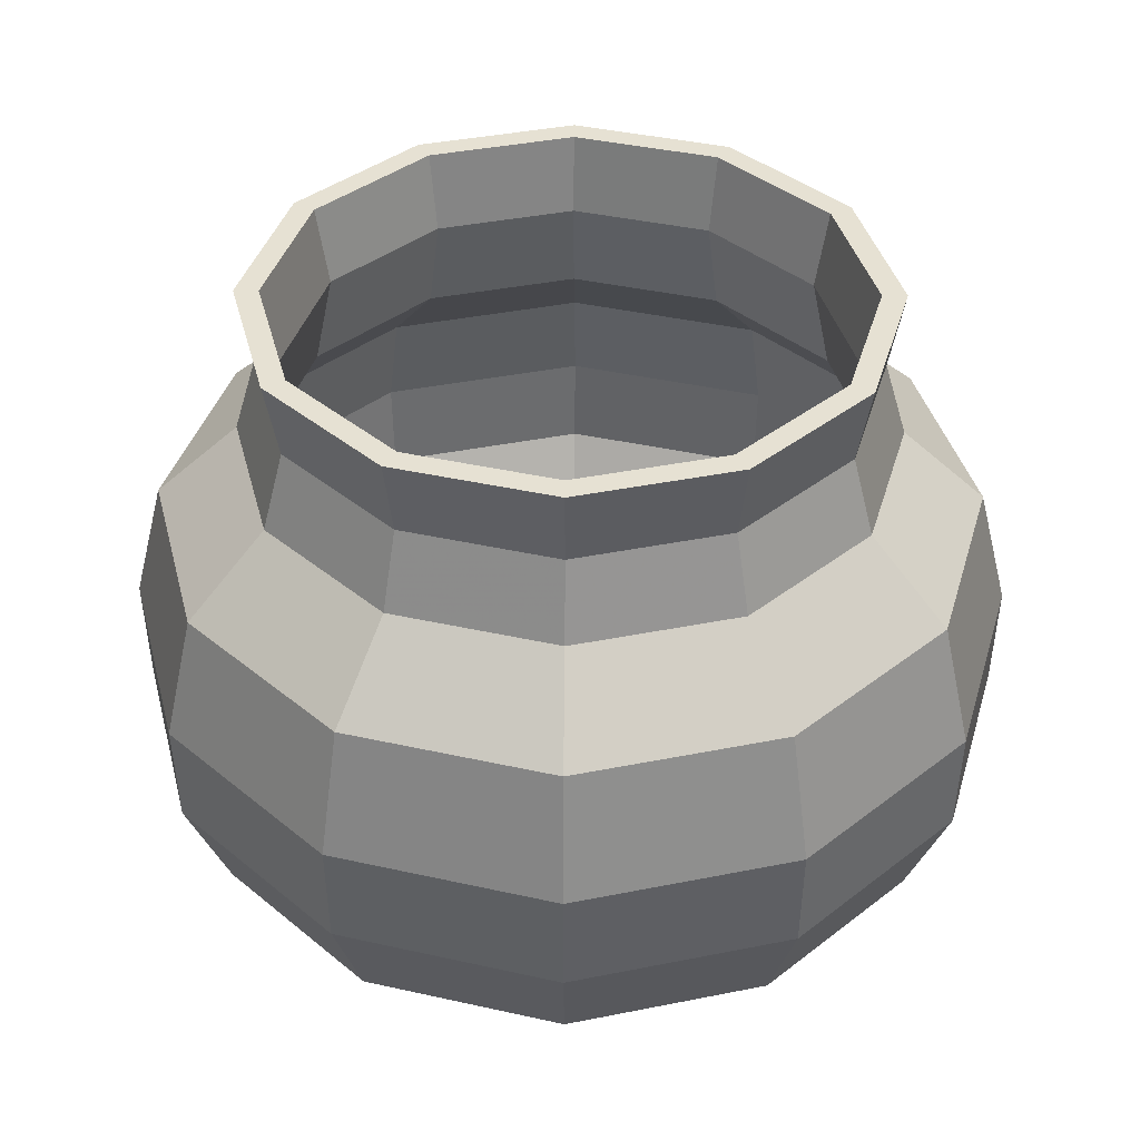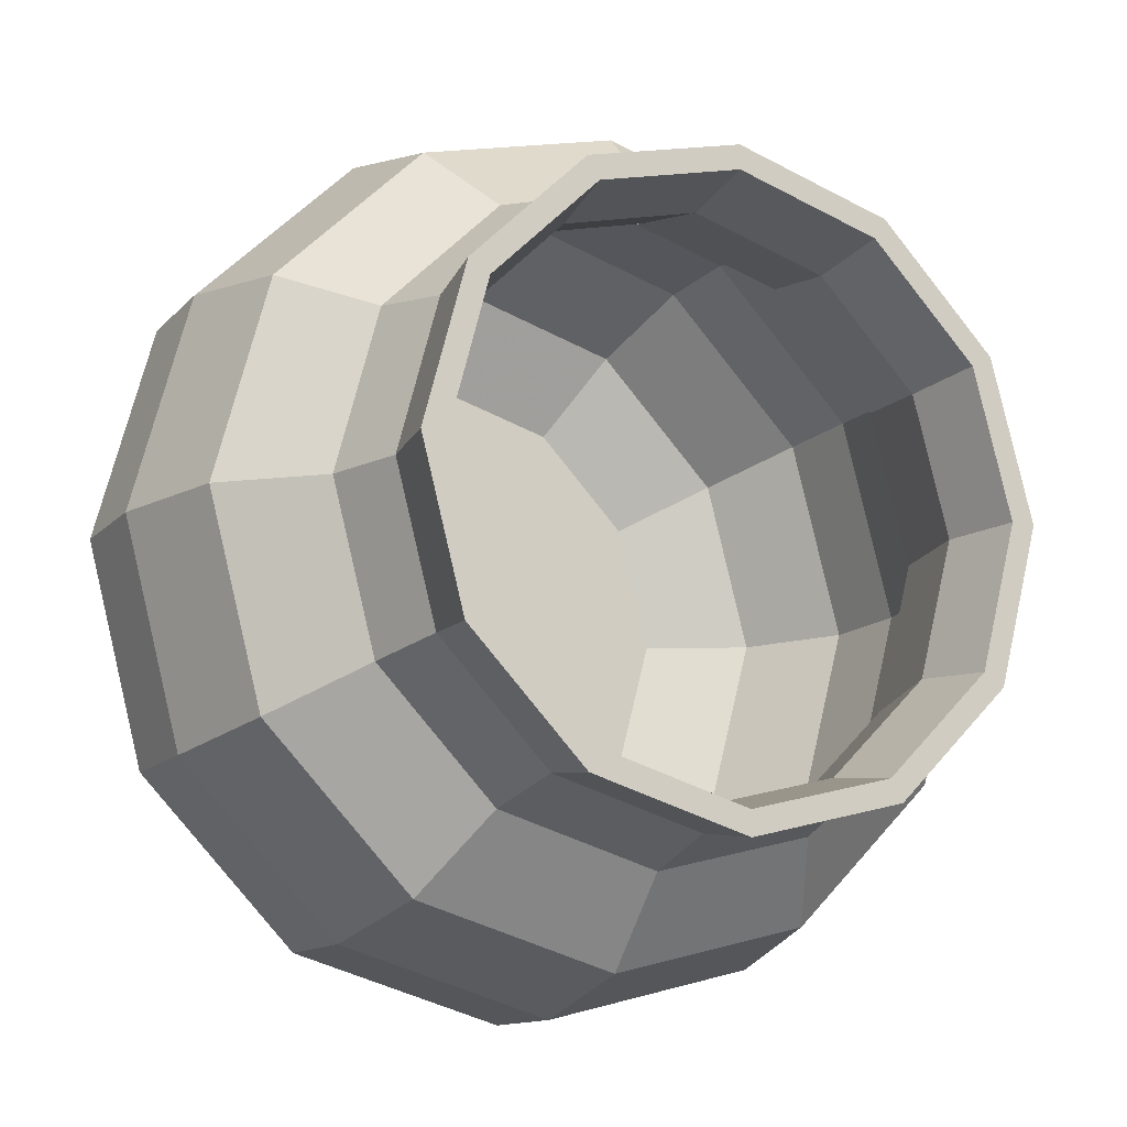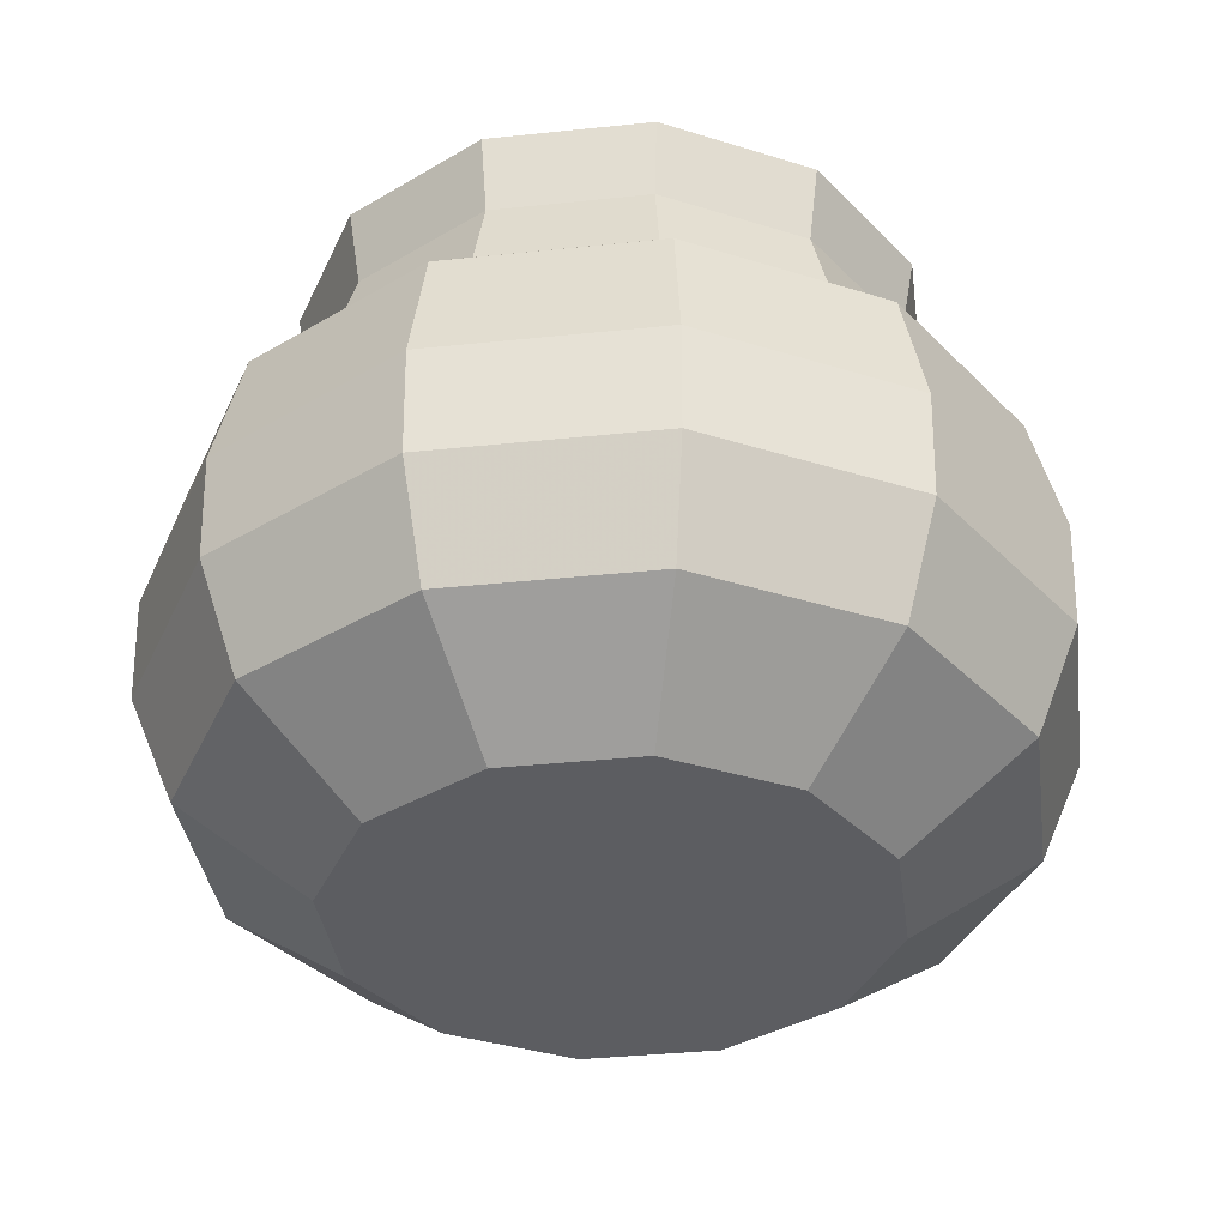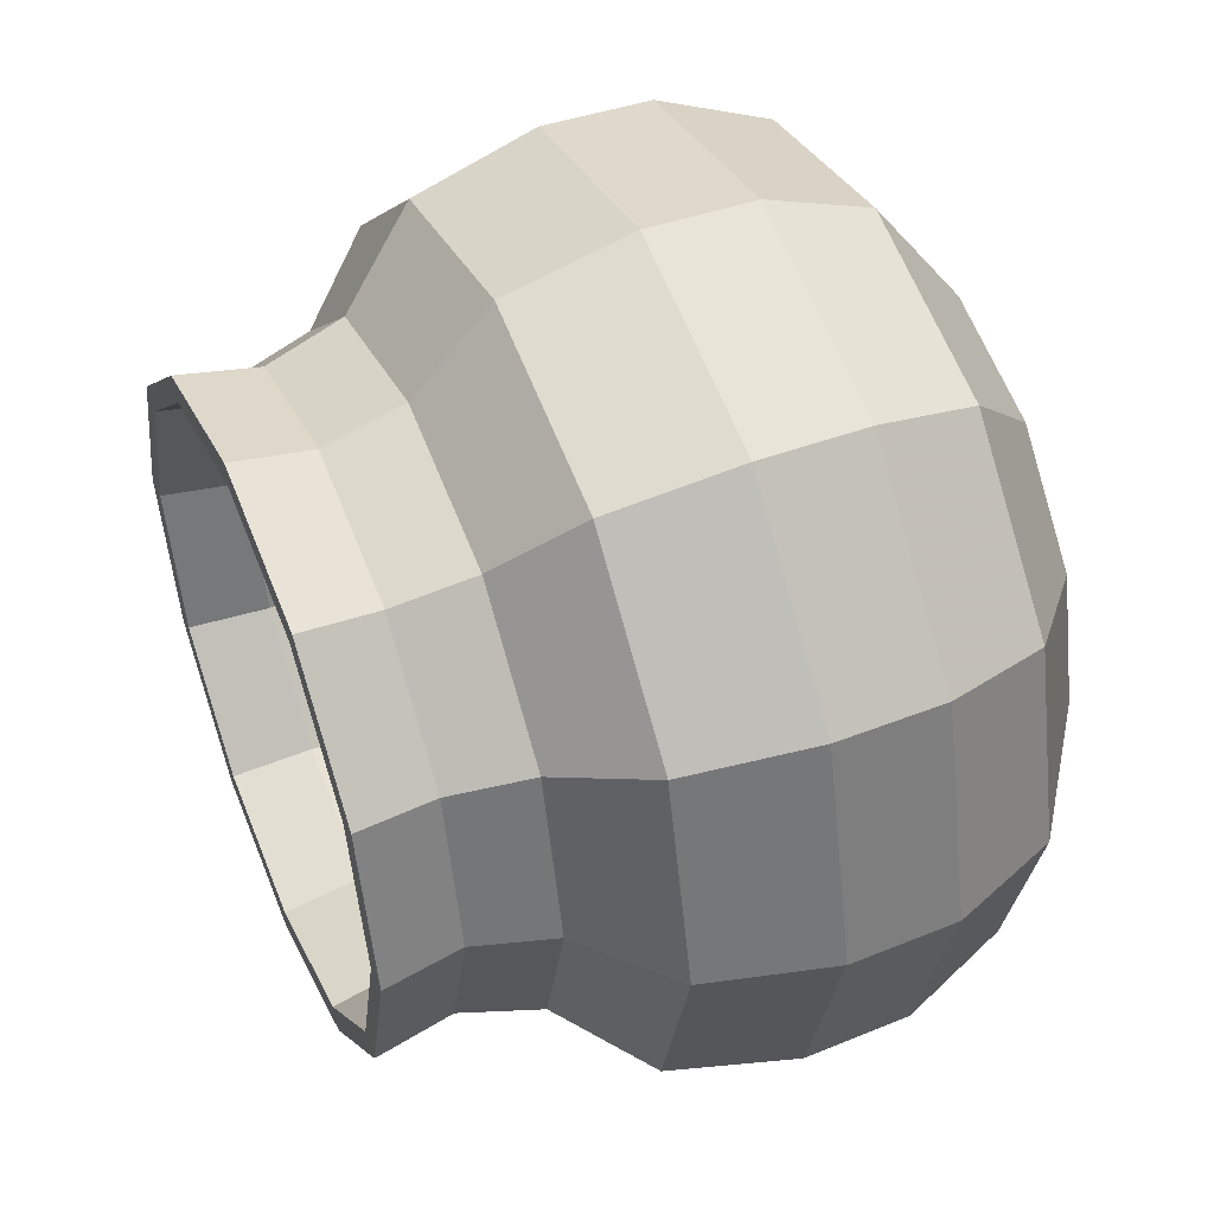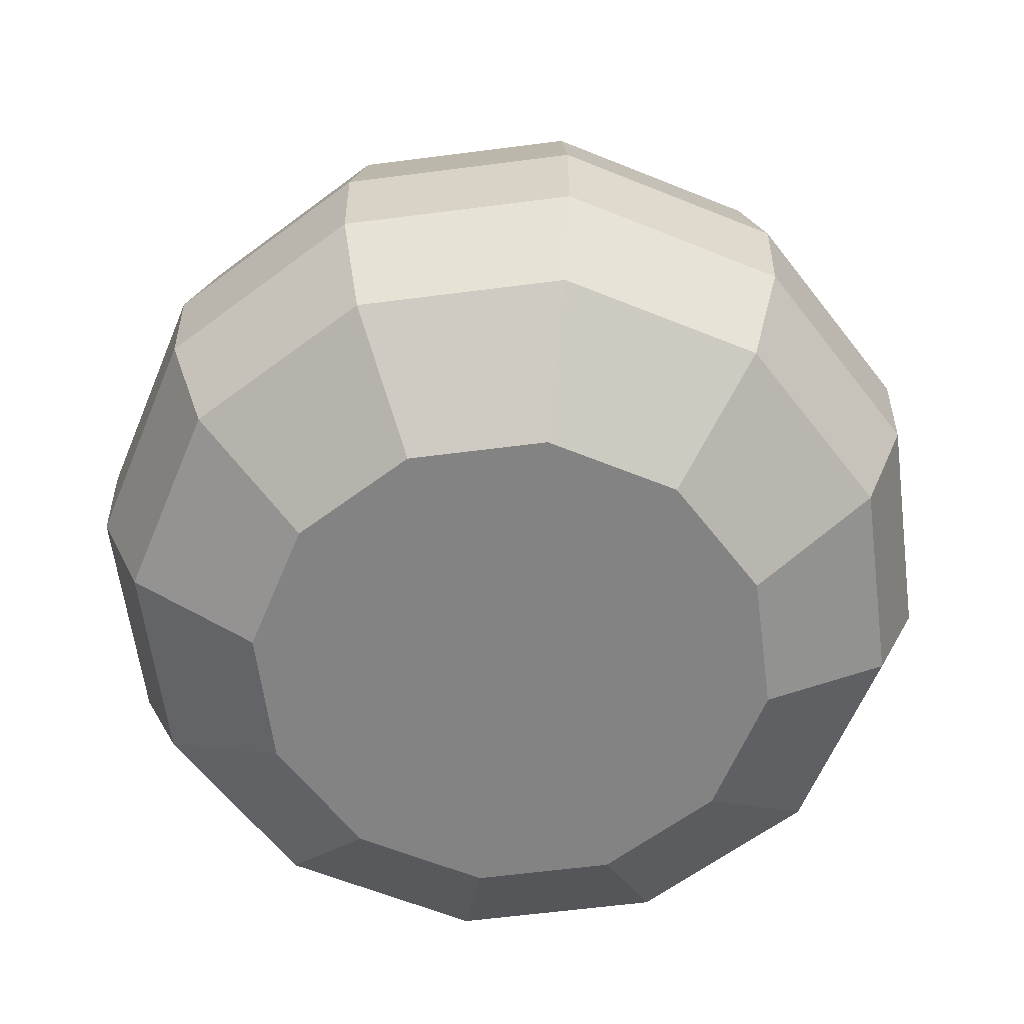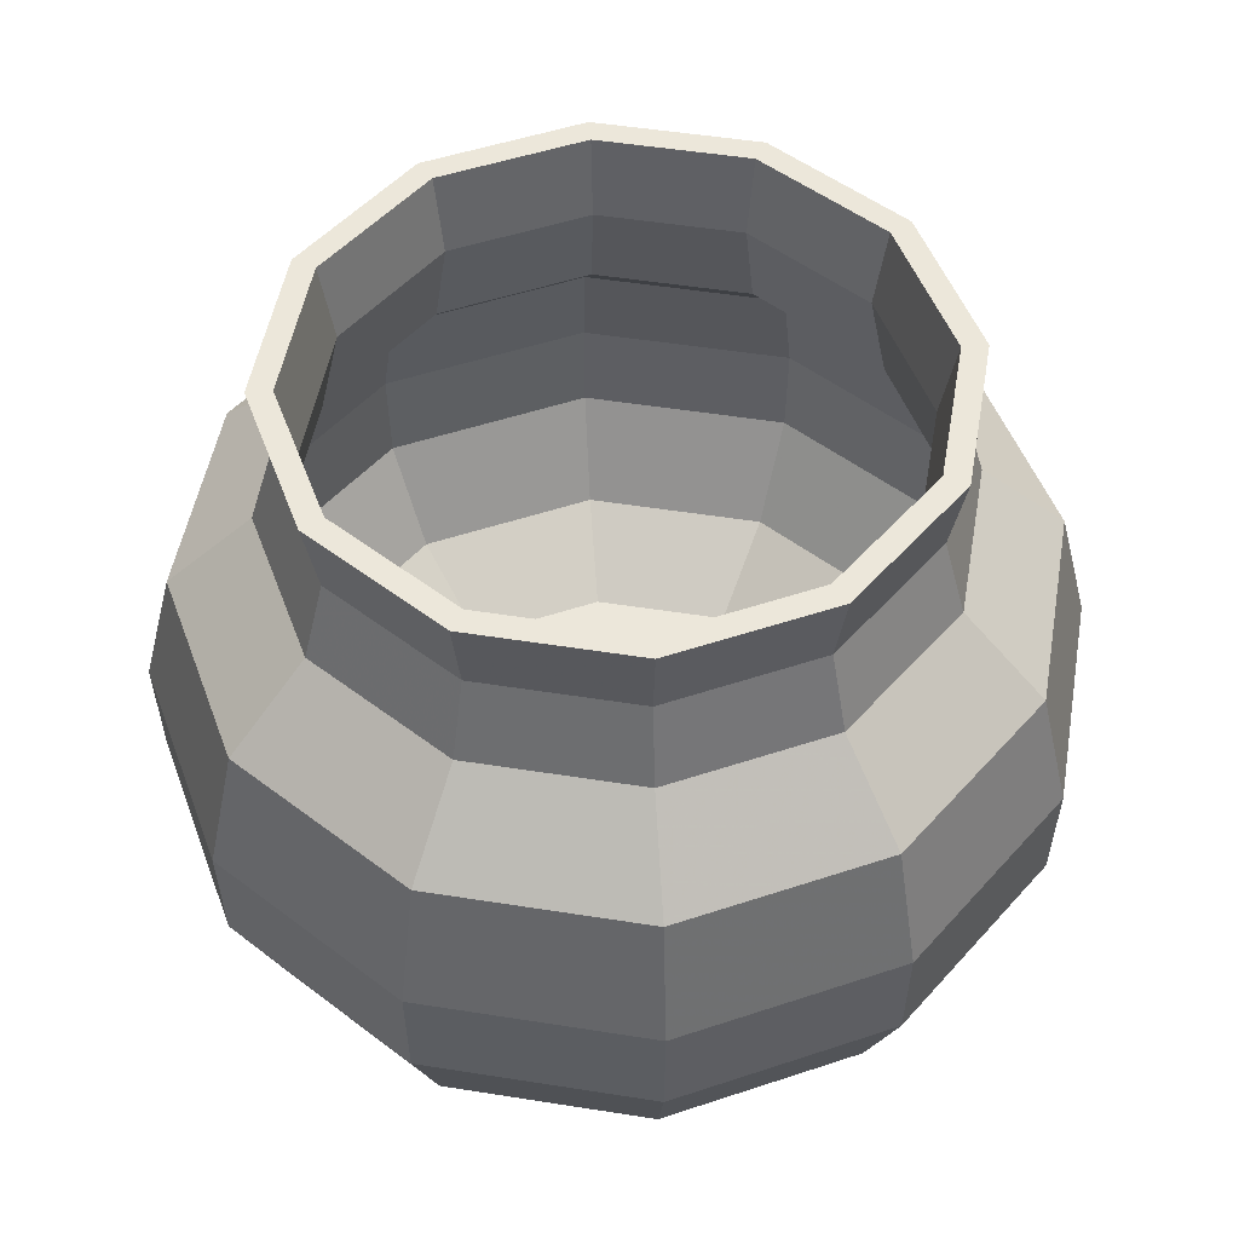
<metadata>
{"format":"obj","ext":"obj","renderer":"f3d","projection":"perspective","resolution":1024,"background":"white","views":[{"elev":38.8,"azim":120.8,"up":"+Y"},{"elev":-14.6,"azim":151.3,"up":"+Z"},{"elev":-36.3,"azim":172.8,"up":"+Y"},{"elev":48.1,"azim":-112.8,"up":"+Z"},{"elev":-61.1,"azim":22.5,"up":"+Y"},{"elev":50.4,"azim":144.9,"up":"+Y"}]}
</metadata>
<code>
g
v 0 0 0
v -5 0 0
v -7.487 1.724 0
v -8.334 3.758 0
v -8.4 5.796 0
v -7.8 8.203 0
v -6.2 9.69 0
v -5.759 11.19 0
v -6.032 12.69 0
v -5.569 12.69 0
v -5.296 11.19 0
v -5.738 9.323 0
v -7.433 7.642 0
v -7.888 5.708 0
v -7.821 3.937 0
v -6.765 2.032 0
v -4.975 0.9225 0
v 0.004272 0.9225 0
v 0 0 0
v -4.33 0 2.5
v -6.484 1.724 3.744
v -7.217 3.758 4.167
v -7.275 5.796 4.2
v -6.755 8.203 3.9
v -5.369 9.69 3.1
v -4.988 11.19 2.88
v -5.224 12.69 3.016
v -4.823 12.69 2.784
v -4.586 11.19 2.648
v -4.969 9.323 2.869
v -6.437 7.642 3.716
v -6.831 5.708 3.944
v -6.773 3.937 3.911
v -5.859 2.032 3.382
v -4.308 0.9225 2.487
v 0.0037 0.9225 -0.002136
v 0 0 0
v -2.5 0 4.33
v -3.744 1.724 6.484
v -4.167 3.758 7.217
v -4.2 5.796 7.275
v -3.9 8.203 6.755
v -3.1 9.69 5.369
v -2.88 11.19 4.988
v -3.016 12.69 5.224
v -2.784 12.69 4.823
v -2.648 11.19 4.586
v -2.869 9.323 4.969
v -3.716 7.642 6.437
v -3.944 5.708 6.831
v -3.911 3.937 6.773
v -3.382 2.032 5.859
v -2.487 0.9225 4.308
v 0.002136 0.9225 -0.0037
v 0 0 0
v -3.062e-16 0 5
v -4.584e-16 1.724 7.487
v -5.103e-16 3.758 8.334
v -5.144e-16 5.796 8.4
v -4.776e-16 8.203 7.8
v -3.796e-16 9.69 6.2
v -3.526e-16 11.19 5.759
v -3.693e-16 12.69 6.032
v -3.41e-16 12.69 5.569
v -3.243e-16 11.19 5.296
v -3.514e-16 9.323 5.738
v -4.551e-16 7.642 7.433
v -4.83e-16 5.708 7.888
v -4.789e-16 3.937 7.821
v -4.142e-16 2.032 6.765
v -3.046e-16 0.9225 4.975
v 2.616e-19 0.9225 -0.004272
v 0 0 0
v 2.5 0 4.33
v 3.744 1.724 6.484
v 4.167 3.758 7.217
v 4.2 5.796 7.275
v 3.9 8.203 6.755
v 3.1 9.69 5.369
v 2.88 11.19 4.988
v 3.016 12.69 5.224
v 2.784 12.69 4.823
v 2.648 11.19 4.586
v 2.869 9.323 4.969
v 3.716 7.642 6.437
v 3.944 5.708 6.831
v 3.911 3.937 6.773
v 3.382 2.032 5.859
v 2.487 0.9225 4.308
v -0.002136 0.9225 -0.0037
v 0 0 0
v 4.33 0 2.5
v 6.484 1.724 3.744
v 7.217 3.758 4.167
v 7.275 5.796 4.2
v 6.755 8.203 3.9
v 5.369 9.69 3.1
v 4.988 11.19 2.88
v 5.224 12.69 3.016
v 4.823 12.69 2.784
v 4.586 11.19 2.648
v 4.969 9.323 2.869
v 6.437 7.642 3.716
v 6.831 5.708 3.944
v 6.773 3.937 3.911
v 5.859 2.032 3.382
v 4.308 0.9225 2.487
v -0.0037 0.9225 -0.002136
v 0 0 0
v 5 0 6.123e-16
v 7.487 1.724 9.169e-16
v 8.334 3.758 1.021e-15
v 8.4 5.796 1.029e-15
v 7.8 8.203 9.552e-16
v 6.2 9.69 7.593e-16
v 5.759 11.19 7.053e-16
v 6.032 12.69 7.387e-16
v 5.569 12.69 6.82e-16
v 5.296 11.19 6.486e-16
v 5.738 9.323 7.027e-16
v 7.433 7.642 9.103e-16
v 7.888 5.708 9.659e-16
v 7.821 3.937 9.578e-16
v 6.765 2.032 8.285e-16
v 4.975 0.9225 6.092e-16
v -0.004272 0.9225 -5.232e-19
v 0 0 0
v 4.33 0 -2.5
v 6.484 1.724 -3.744
v 7.217 3.758 -4.167
v 7.275 5.796 -4.2
v 6.755 8.203 -3.9
v 5.369 9.69 -3.1
v 4.988 11.19 -2.88
v 5.224 12.69 -3.016
v 4.823 12.69 -2.784
v 4.586 11.19 -2.648
v 4.969 9.323 -2.869
v 6.437 7.642 -3.716
v 6.831 5.708 -3.944
v 6.773 3.937 -3.911
v 5.859 2.032 -3.382
v 4.308 0.9225 -2.487
v -0.0037 0.9225 0.002136
v 0 0 0
v 2.5 0 -4.33
v 3.744 1.724 -6.484
v 4.167 3.758 -7.217
v 4.2 5.796 -7.275
v 3.9 8.203 -6.755
v 3.1 9.69 -5.369
v 2.88 11.19 -4.988
v 3.016 12.69 -5.224
v 2.784 12.69 -4.823
v 2.648 11.19 -4.586
v 2.869 9.323 -4.969
v 3.716 7.642 -6.437
v 3.944 5.708 -6.831
v 3.911 3.937 -6.773
v 3.382 2.032 -5.859
v 2.487 0.9225 -4.308
v -0.002136 0.9225 0.0037
v 0 0 0
v 9.185e-16 0 -5
v 1.375e-15 1.724 -7.487
v 1.531e-15 3.758 -8.334
v 1.543e-15 5.796 -8.4
v 1.433e-15 8.203 -7.8
v 1.139e-15 9.69 -6.2
v 1.058e-15 11.19 -5.759
v 1.108e-15 12.69 -6.032
v 1.023e-15 12.69 -5.569
v 9.728e-16 11.19 -5.296
v 1.054e-15 9.323 -5.738
v 1.365e-15 7.642 -7.433
v 1.449e-15 5.708 -7.888
v 1.437e-15 3.937 -7.821
v 1.243e-15 2.032 -6.765
v 9.138e-16 0.9225 -4.975
v -7.848e-19 0.9225 0.004272
v 0 0 0
v -2.5 0 -4.33
v -3.744 1.724 -6.484
v -4.167 3.758 -7.217
v -4.2 5.796 -7.275
v -3.9 8.203 -6.755
v -3.1 9.69 -5.369
v -2.88 11.19 -4.988
v -3.016 12.69 -5.224
v -2.784 12.69 -4.823
v -2.648 11.19 -4.586
v -2.869 9.323 -4.969
v -3.716 7.642 -6.437
v -3.944 5.708 -6.831
v -3.911 3.937 -6.773
v -3.382 2.032 -5.859
v -2.487 0.9225 -4.308
v 0.002136 0.9225 0.0037
v 0 0 0
v -4.33 0 -2.5
v -6.484 1.724 -3.744
v -7.217 3.758 -4.167
v -7.275 5.796 -4.2
v -6.755 8.203 -3.9
v -5.369 9.69 -3.1
v -4.988 11.19 -2.88
v -5.224 12.69 -3.016
v -4.823 12.69 -2.784
v -4.586 11.19 -2.648
v -4.969 9.323 -2.869
v -6.437 7.642 -3.716
v -6.831 5.708 -3.944
v -6.773 3.937 -3.911
v -5.859 2.032 -3.382
v -4.308 0.9225 -2.487
v 0.0037 0.9225 0.002136
g
f 1 19 20 2
f 2 20 21 3
f 3 21 22 4
f 4 22 23 5
f 5 23 24 6
f 6 24 25 7
f 7 25 26 8
f 8 26 27 9
f 9 27 28 10
f 10 28 29 11
f 11 29 30 12
f 12 30 31 13
f 13 31 32 14
f 14 32 33 15
f 15 33 34 16
f 16 34 35 17
f 17 35 36 18
f 19 37 38 20
f 20 38 39 21
f 21 39 40 22
f 22 40 41 23
f 23 41 42 24
f 24 42 43 25
f 25 43 44 26
f 26 44 45 27
f 27 45 46 28
f 28 46 47 29
f 29 47 48 30
f 30 48 49 31
f 31 49 50 32
f 32 50 51 33
f 33 51 52 34
f 34 52 53 35
f 35 53 54 36
f 37 55 56 38
f 38 56 57 39
f 39 57 58 40
f 40 58 59 41
f 41 59 60 42
f 42 60 61 43
f 43 61 62 44
f 44 62 63 45
f 45 63 64 46
f 46 64 65 47
f 47 65 66 48
f 48 66 67 49
f 49 67 68 50
f 50 68 69 51
f 51 69 70 52
f 52 70 71 53
f 53 71 72 54
f 55 73 74 56
f 56 74 75 57
f 57 75 76 58
f 58 76 77 59
f 59 77 78 60
f 60 78 79 61
f 61 79 80 62
f 62 80 81 63
f 63 81 82 64
f 64 82 83 65
f 65 83 84 66
f 66 84 85 67
f 67 85 86 68
f 68 86 87 69
f 69 87 88 70
f 70 88 89 71
f 71 89 90 72
f 73 91 92 74
f 74 92 93 75
f 75 93 94 76
f 76 94 95 77
f 77 95 96 78
f 78 96 97 79
f 79 97 98 80
f 80 98 99 81
f 81 99 100 82
f 82 100 101 83
f 83 101 102 84
f 84 102 103 85
f 85 103 104 86
f 86 104 105 87
f 87 105 106 88
f 88 106 107 89
f 89 107 108 90
f 91 109 110 92
f 92 110 111 93
f 93 111 112 94
f 94 112 113 95
f 95 113 114 96
f 96 114 115 97
f 97 115 116 98
f 98 116 117 99
f 99 117 118 100
f 100 118 119 101
f 101 119 120 102
f 102 120 121 103
f 103 121 122 104
f 104 122 123 105
f 105 123 124 106
f 106 124 125 107
f 107 125 126 108
f 109 127 128 110
f 110 128 129 111
f 111 129 130 112
f 112 130 131 113
f 113 131 132 114
f 114 132 133 115
f 115 133 134 116
f 116 134 135 117
f 117 135 136 118
f 118 136 137 119
f 119 137 138 120
f 120 138 139 121
f 121 139 140 122
f 122 140 141 123
f 123 141 142 124
f 124 142 143 125
f 125 143 144 126
f 127 145 146 128
f 128 146 147 129
f 129 147 148 130
f 130 148 149 131
f 131 149 150 132
f 132 150 151 133
f 133 151 152 134
f 134 152 153 135
f 135 153 154 136
f 136 154 155 137
f 137 155 156 138
f 138 156 157 139
f 139 157 158 140
f 140 158 159 141
f 141 159 160 142
f 142 160 161 143
f 143 161 162 144
f 145 163 164 146
f 146 164 165 147
f 147 165 166 148
f 148 166 167 149
f 149 167 168 150
f 150 168 169 151
f 151 169 170 152
f 152 170 171 153
f 153 171 172 154
f 154 172 173 155
f 155 173 174 156
f 156 174 175 157
f 157 175 176 158
f 158 176 177 159
f 159 177 178 160
f 160 178 179 161
f 161 179 180 162
f 163 181 182 164
f 164 182 183 165
f 165 183 184 166
f 166 184 185 167
f 167 185 186 168
f 168 186 187 169
f 169 187 188 170
f 170 188 189 171
f 171 189 190 172
f 172 190 191 173
f 173 191 192 174
f 174 192 193 175
f 175 193 194 176
f 176 194 195 177
f 177 195 196 178
f 178 196 197 179
f 179 197 198 180
f 181 199 200 182
f 182 200 201 183
f 183 201 202 184
f 184 202 203 185
f 185 203 204 186
f 186 204 205 187
f 187 205 206 188
f 188 206 207 189
f 189 207 208 190
f 190 208 209 191
f 191 209 210 192
f 192 210 211 193
f 193 211 212 194
f 194 212 213 195
f 195 213 214 196
f 196 214 215 197
f 197 215 216 198
f 199 1 2 200
f 200 2 3 201
f 201 3 4 202
f 202 4 5 203
f 203 5 6 204
f 204 6 7 205
f 205 7 8 206
f 206 8 9 207
f 207 9 10 208
f 208 10 11 209
f 209 11 12 210
f 210 12 13 211
f 211 13 14 212
f 212 14 15 213
f 213 15 16 214
f 214 16 17 215
f 215 17 18 216

</code>
